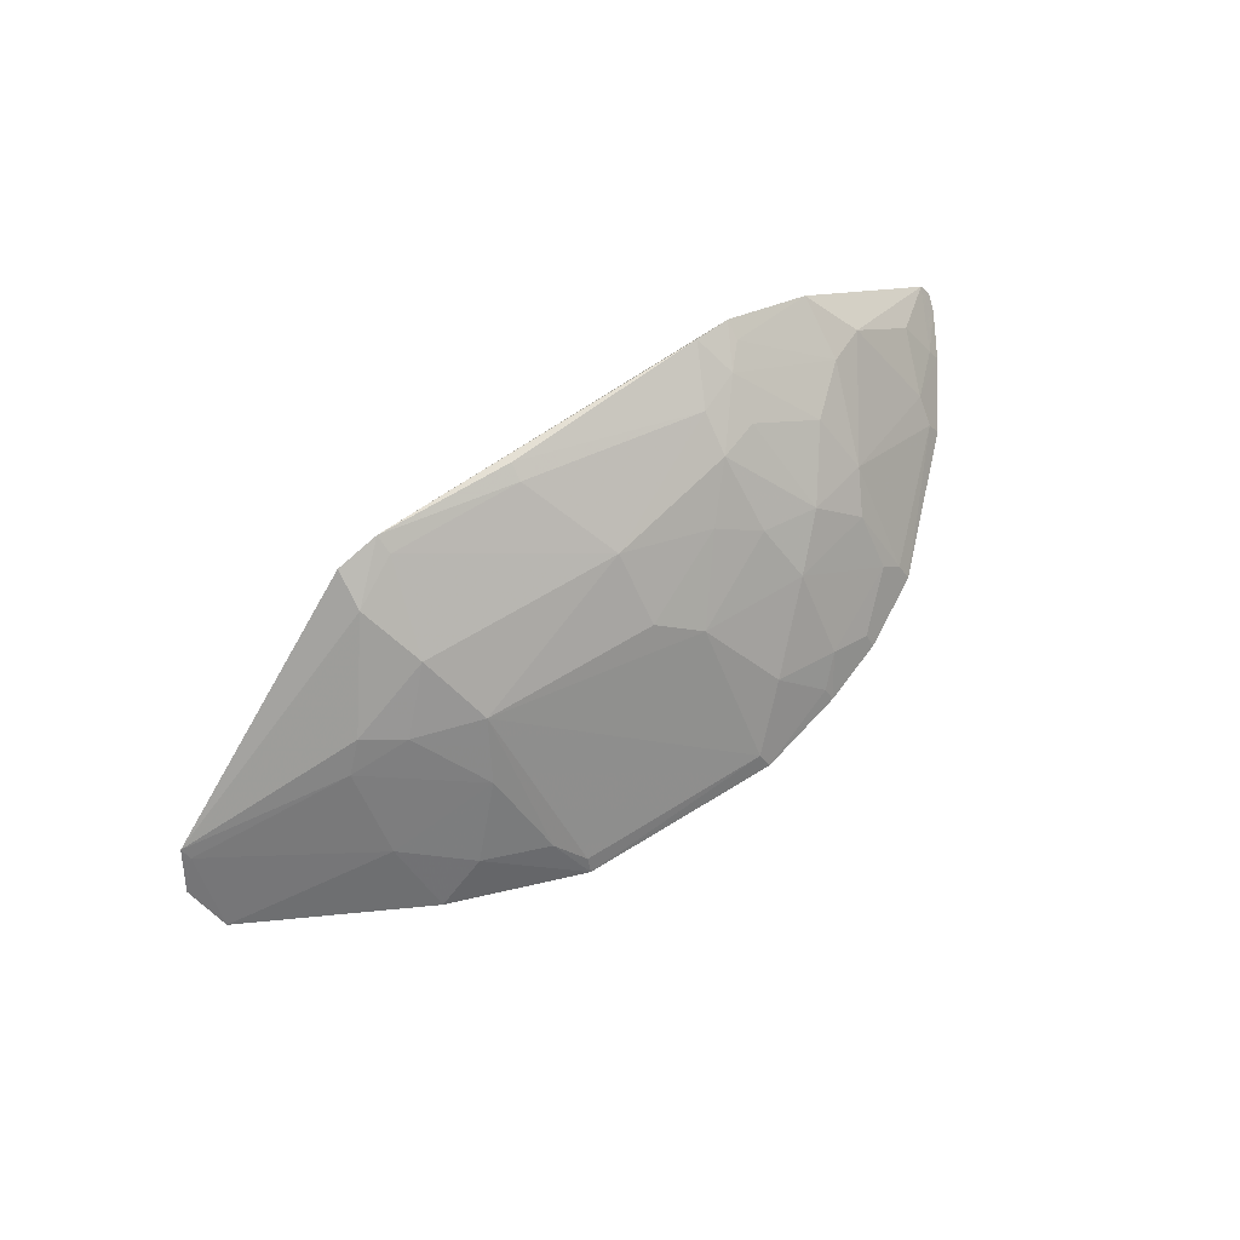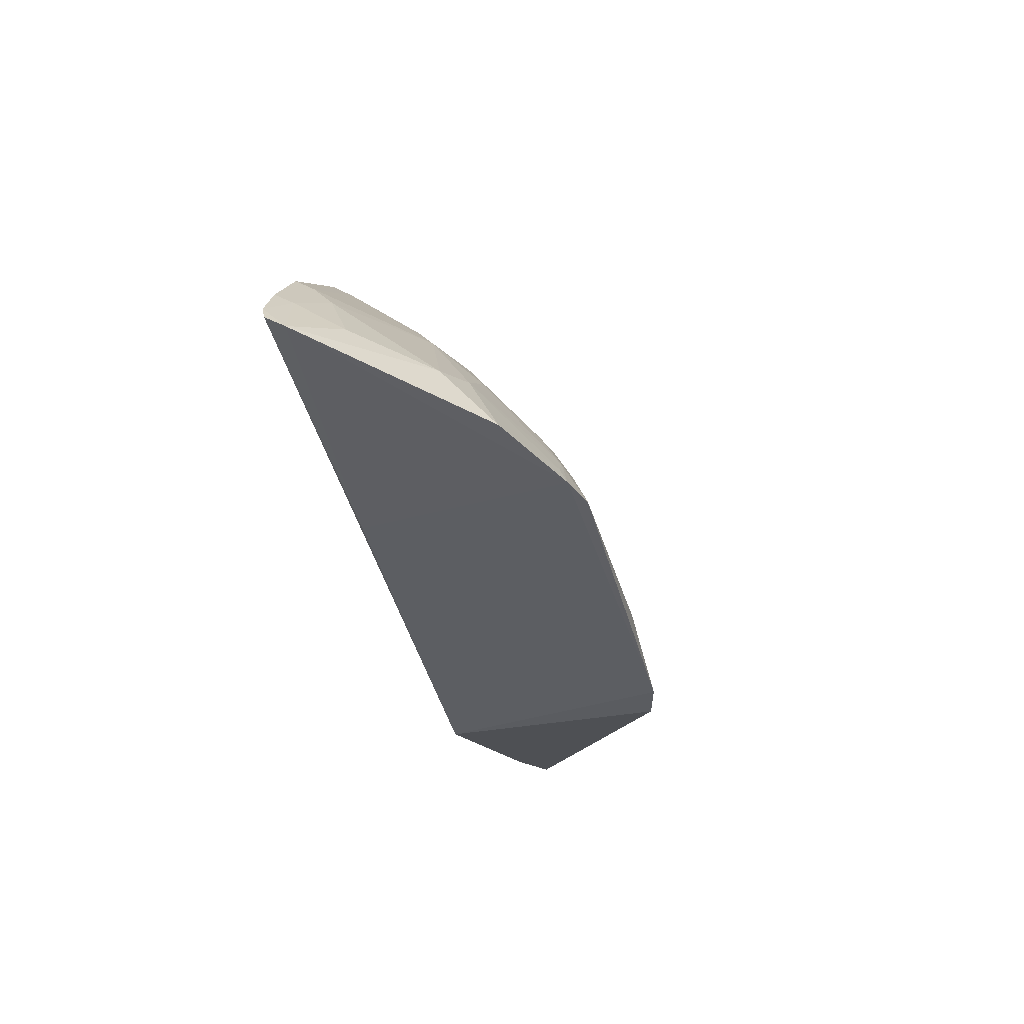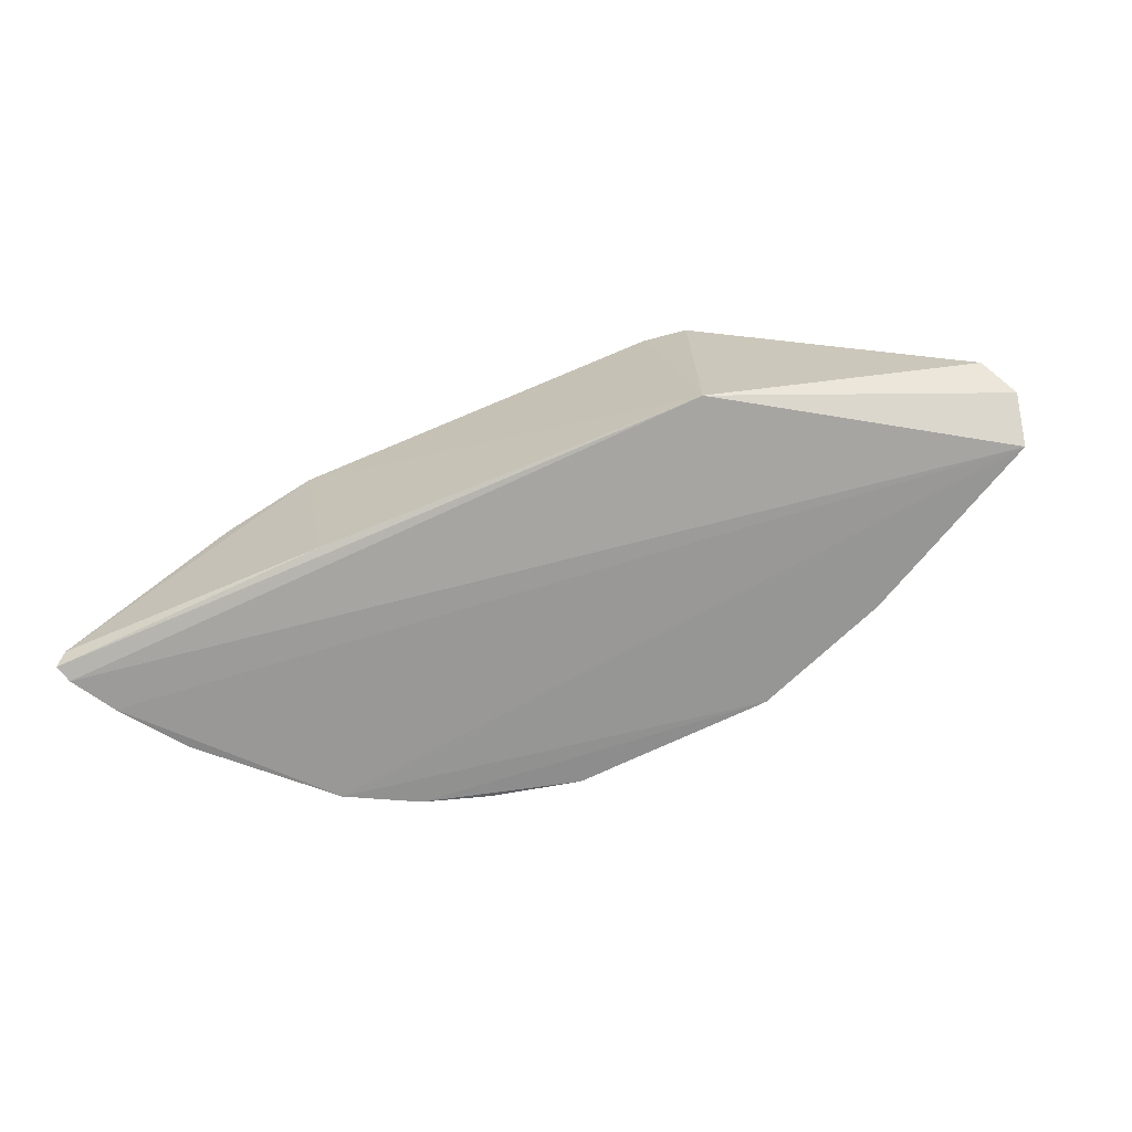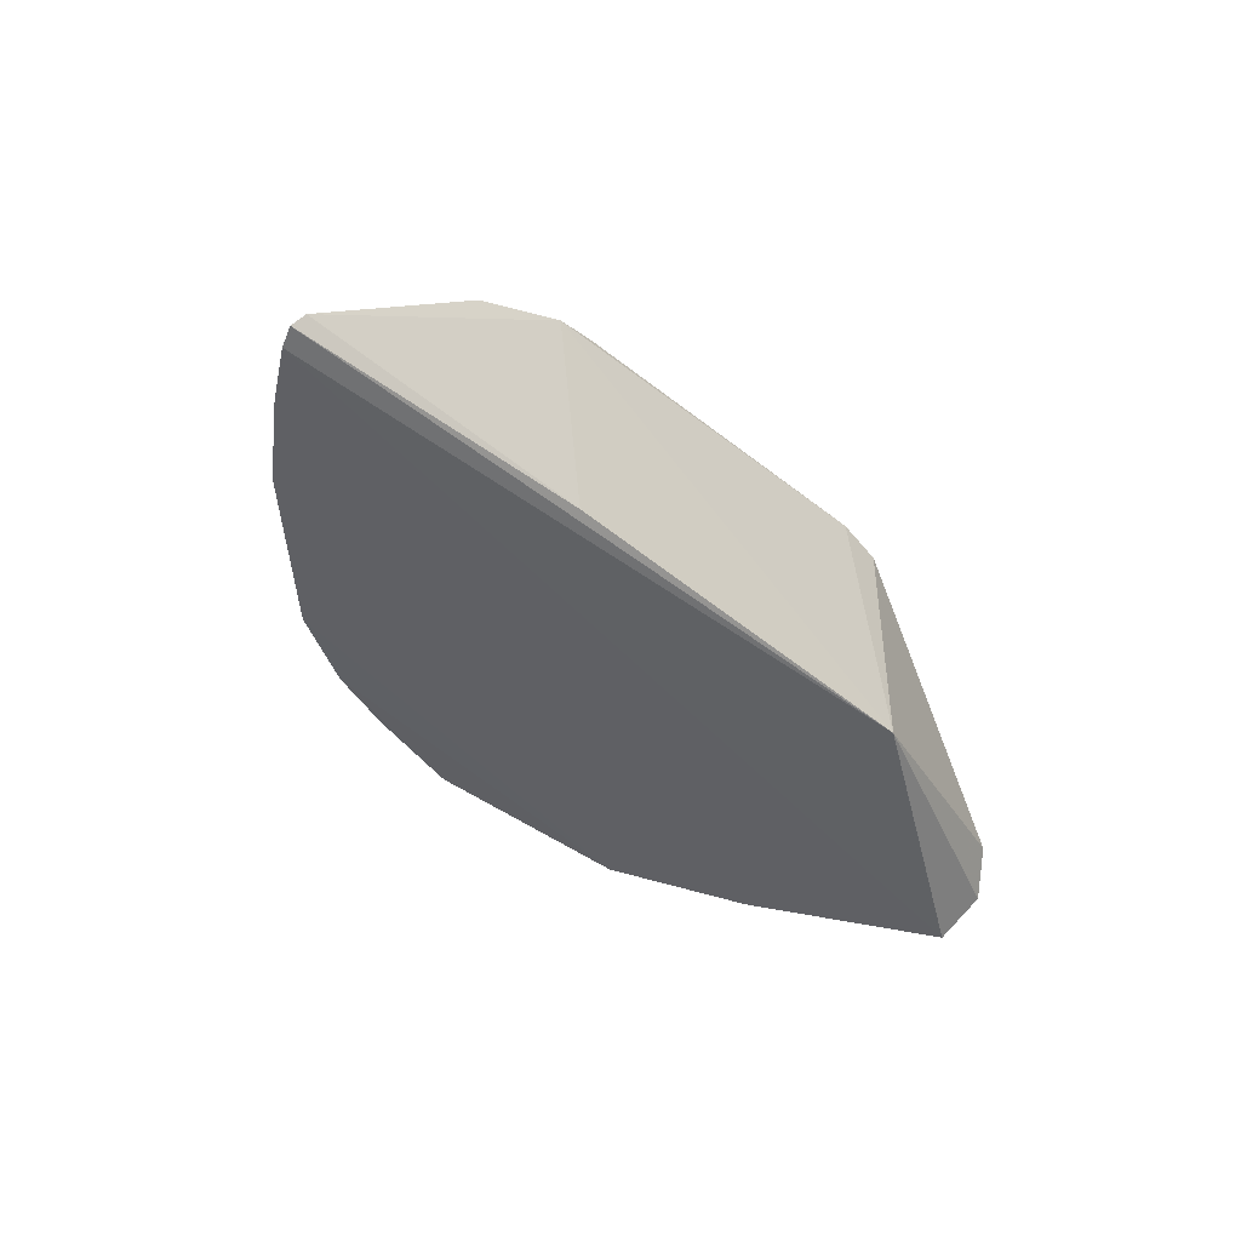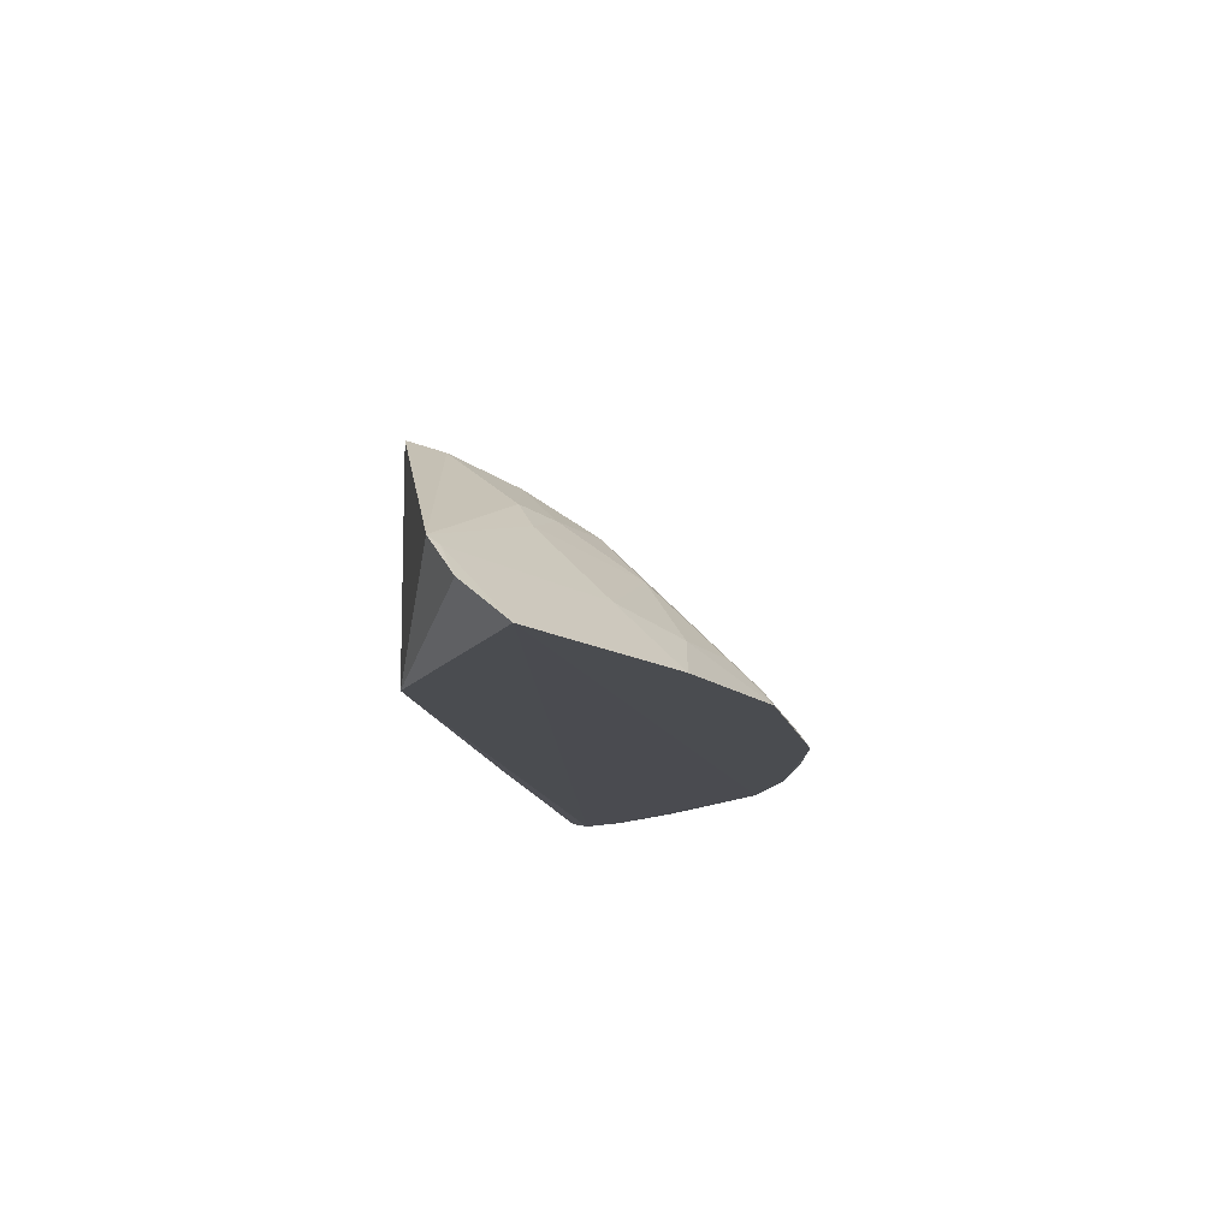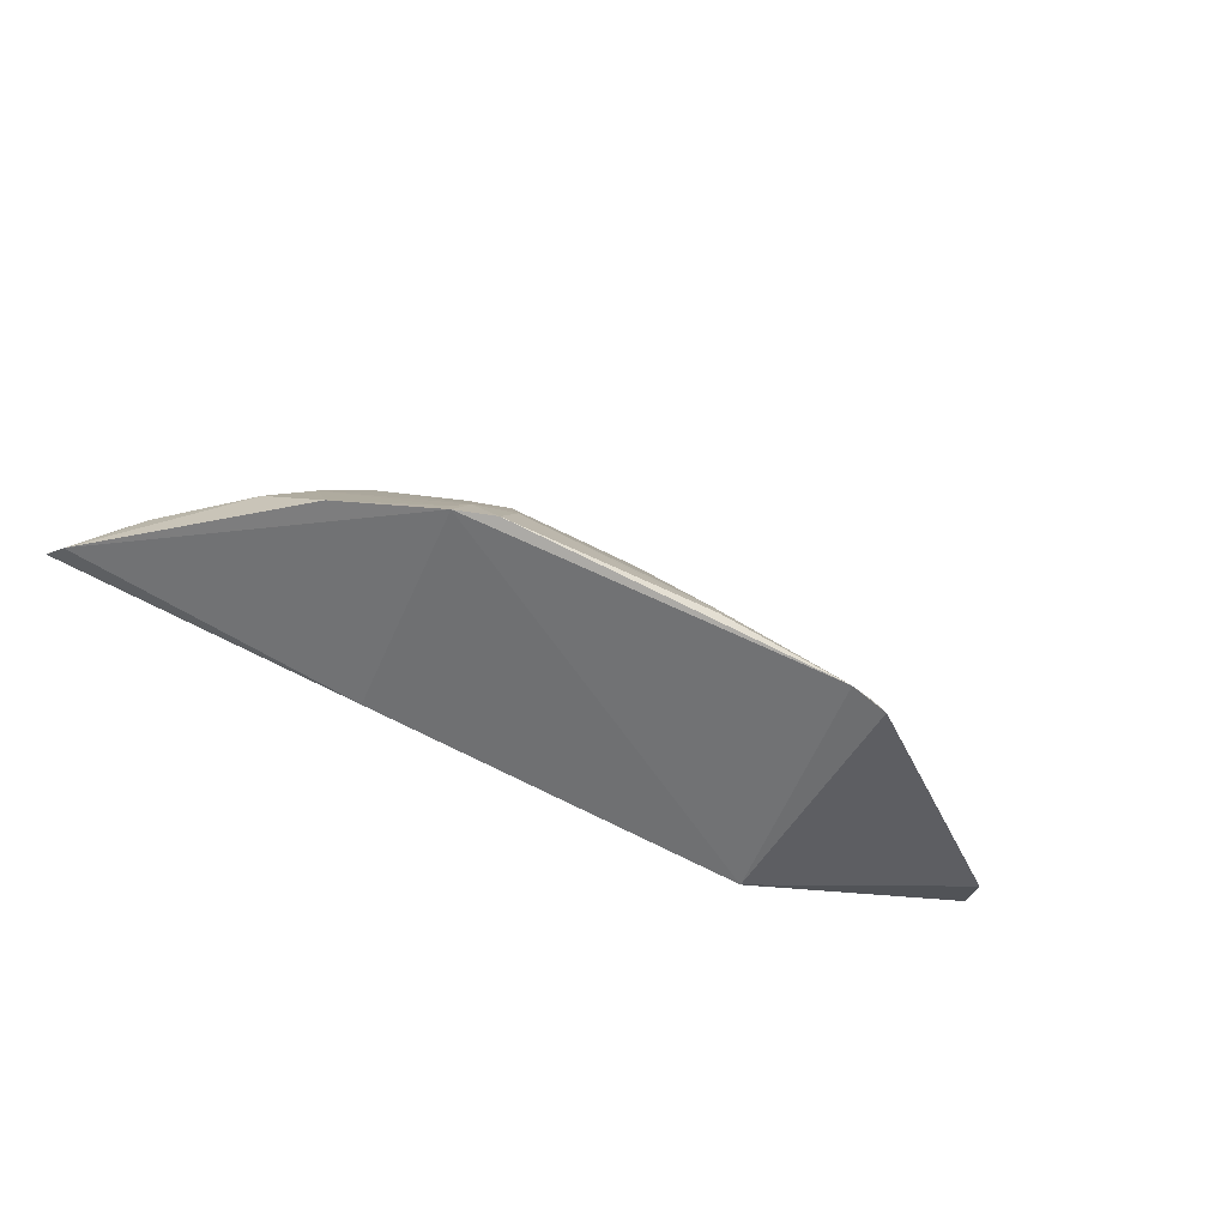
<metadata>
{"format":"obj","ext":"obj","renderer":"f3d","projection":"perspective","resolution":1024,"background":"white","views":[{"elev":73.8,"azim":148.9,"up":"+Z"},{"elev":-41.5,"azim":-78.1,"up":"+Y"},{"elev":-68.0,"azim":26.0,"up":"+Z"},{"elev":-44.3,"azim":-41.2,"up":"+Z"},{"elev":-14.6,"azim":103.6,"up":"+Z"},{"elev":-58.5,"azim":-32.8,"up":"+Y"}]}
</metadata>
<code>
v 0.02388 0.2332 0.3366
v 0.1988 0.322 0.202
v 0.005087 0.3702 0.2479
v -0.1552 0.4372 0.1812
v -0.4218 0.2167 0.184
v -0.02259 0.4369 0.1802
v -0.211 0.2824 0.3102
v 0.06263 0.3129 0.2803
v 0.02519 0.2348 0.1889
v 0.06722 0.4068 0.1802
v -0.1517 0.4303 0.191
v -0.4018 0.2583 0.1801
v 0.007689 0.2989 0.3071
v -0.2551 0.2131 0.3263
v 0.1877 0.3034 0.2271
v 0.03454 0.3994 0.2056
v 0.1891 0.348 0.1801
v -0.02453 0.4302 0.1893
v -0.2837 0.368 0.204
v -0.3003 0.3776 0.179
v -0.4181 0.2283 0.181
v -0.09382 0.2418 0.3372
v -0.1248 0.3426 0.2778
v -0.009682 0.3412 0.2793
v 0.02489 0.2589 0.3265
v -0.005219 0.2292 0.3429
v -0.2324 0.2197 0.1889
v -0.3386 0.2399 0.2647
v 0.07684 0.3252 0.2628
v 0.07708 0.3693 0.2179
v -0.009459 0.4145 0.2041
v -0.2259 0.3995 0.2036
v -0.2554 0.4045 0.1799
v -0.2303 0.2173 0.3345
v -0.1252 0.3013 0.3072
v 0.0364 0.3277 0.2771
v -0.1523 0.3587 0.2623
v -0.006687 0.2412 0.3372
v -0.4159 0.2132 0.1948
v -0.2819 0.2829 0.278
v -0.3672 0.2988 0.191
v 0.1852 0.31 0.2221
v -0.2105 0.4155 0.1905
v -0.2528 0.3985 0.1894
v -0.2132 0.2554 0.3227
v -0.09458 0.2301 0.3415
v -0.1853 0.3131 0.2923
v -0.1827 0.3997 0.2195
v -0.3132 0.2132 0.2953
v -0.3821 0.2406 0.2188
v -0.2409 0.2421 0.3203
v -0.2528 0.3266 0.263
v -0.3725 0.3028 0.1804
v -0.2944 0.3136 0.2476
v -0.2132 0.4213 0.1818
v -0.225 0.3564 0.2488
v -0.3124 0.2537 0.2767
v -0.3963 0.2547 0.1906
v -0.3685 0.282 0.2039
v -0.2376 0.2717 0.3059
v -0.2543 0.2257 0.3212
v -0.2961 0.3707 0.1909
v -0.2819 0.3396 0.2342
v -0.2138 0.3261 0.277
f 11 6 4
f 15 9 2
f 15 1 9
f 16 10 6
f 17 2 9
f 18 6 11
f 20 17 12
f 20 6 10
f 20 10 17
f 21 9 5
f 21 17 9
f 21 12 17
f 24 18 11
f 25 8 13
f 25 15 8
f 25 1 15
f 26 14 9
f 26 9 1
f 26 1 25
f 27 5 9
f 27 9 14
f 29 8 15
f 30 17 10
f 30 10 16
f 30 16 3
f 30 3 29
f 31 16 6
f 31 6 18
f 31 3 16
f 31 24 3
f 31 18 24
f 33 4 6
f 33 6 20
f 33 20 19
f 34 14 26
f 35 24 23
f 35 13 24
f 36 24 13
f 36 13 8
f 36 3 24
f 36 29 3
f 36 8 29
f 37 24 11
f 37 23 24
f 38 26 25
f 38 25 13
f 38 13 35
f 38 35 22
f 38 22 26
f 39 27 14
f 39 5 27
f 39 21 5
f 42 30 29
f 42 29 15
f 42 15 2
f 42 2 17
f 42 17 30
f 44 33 19
f 44 19 32
f 44 32 33
f 45 35 7
f 45 22 35
f 46 34 26
f 46 26 22
f 46 45 34
f 46 22 45
f 47 35 23
f 47 7 35
f 47 23 37
f 48 37 11
f 48 43 32
f 48 11 4
f 48 4 43
f 49 39 14
f 49 28 39
f 50 39 28
f 51 45 7
f 51 14 34
f 51 34 45
f 53 41 20
f 53 20 12
f 54 40 52
f 55 33 32
f 55 32 43
f 55 43 4
f 55 4 33
f 56 37 48
f 56 48 32
f 56 32 19
f 57 28 49
f 57 54 28
f 57 40 54
f 57 51 40
f 58 12 21
f 58 21 39
f 58 39 50
f 59 50 28
f 59 58 50
f 59 12 58
f 59 53 12
f 59 41 53
f 59 54 41
f 59 28 54
f 60 51 7
f 60 40 51
f 60 52 40
f 60 7 52
f 61 49 14
f 61 14 51
f 61 57 49
f 61 51 57
f 62 19 20
f 62 20 41
f 62 41 54
f 63 54 52
f 63 62 54
f 63 19 62
f 63 56 19
f 63 52 56
f 64 47 37
f 64 37 56
f 64 7 47
f 64 56 52
f 64 52 7

</code>
